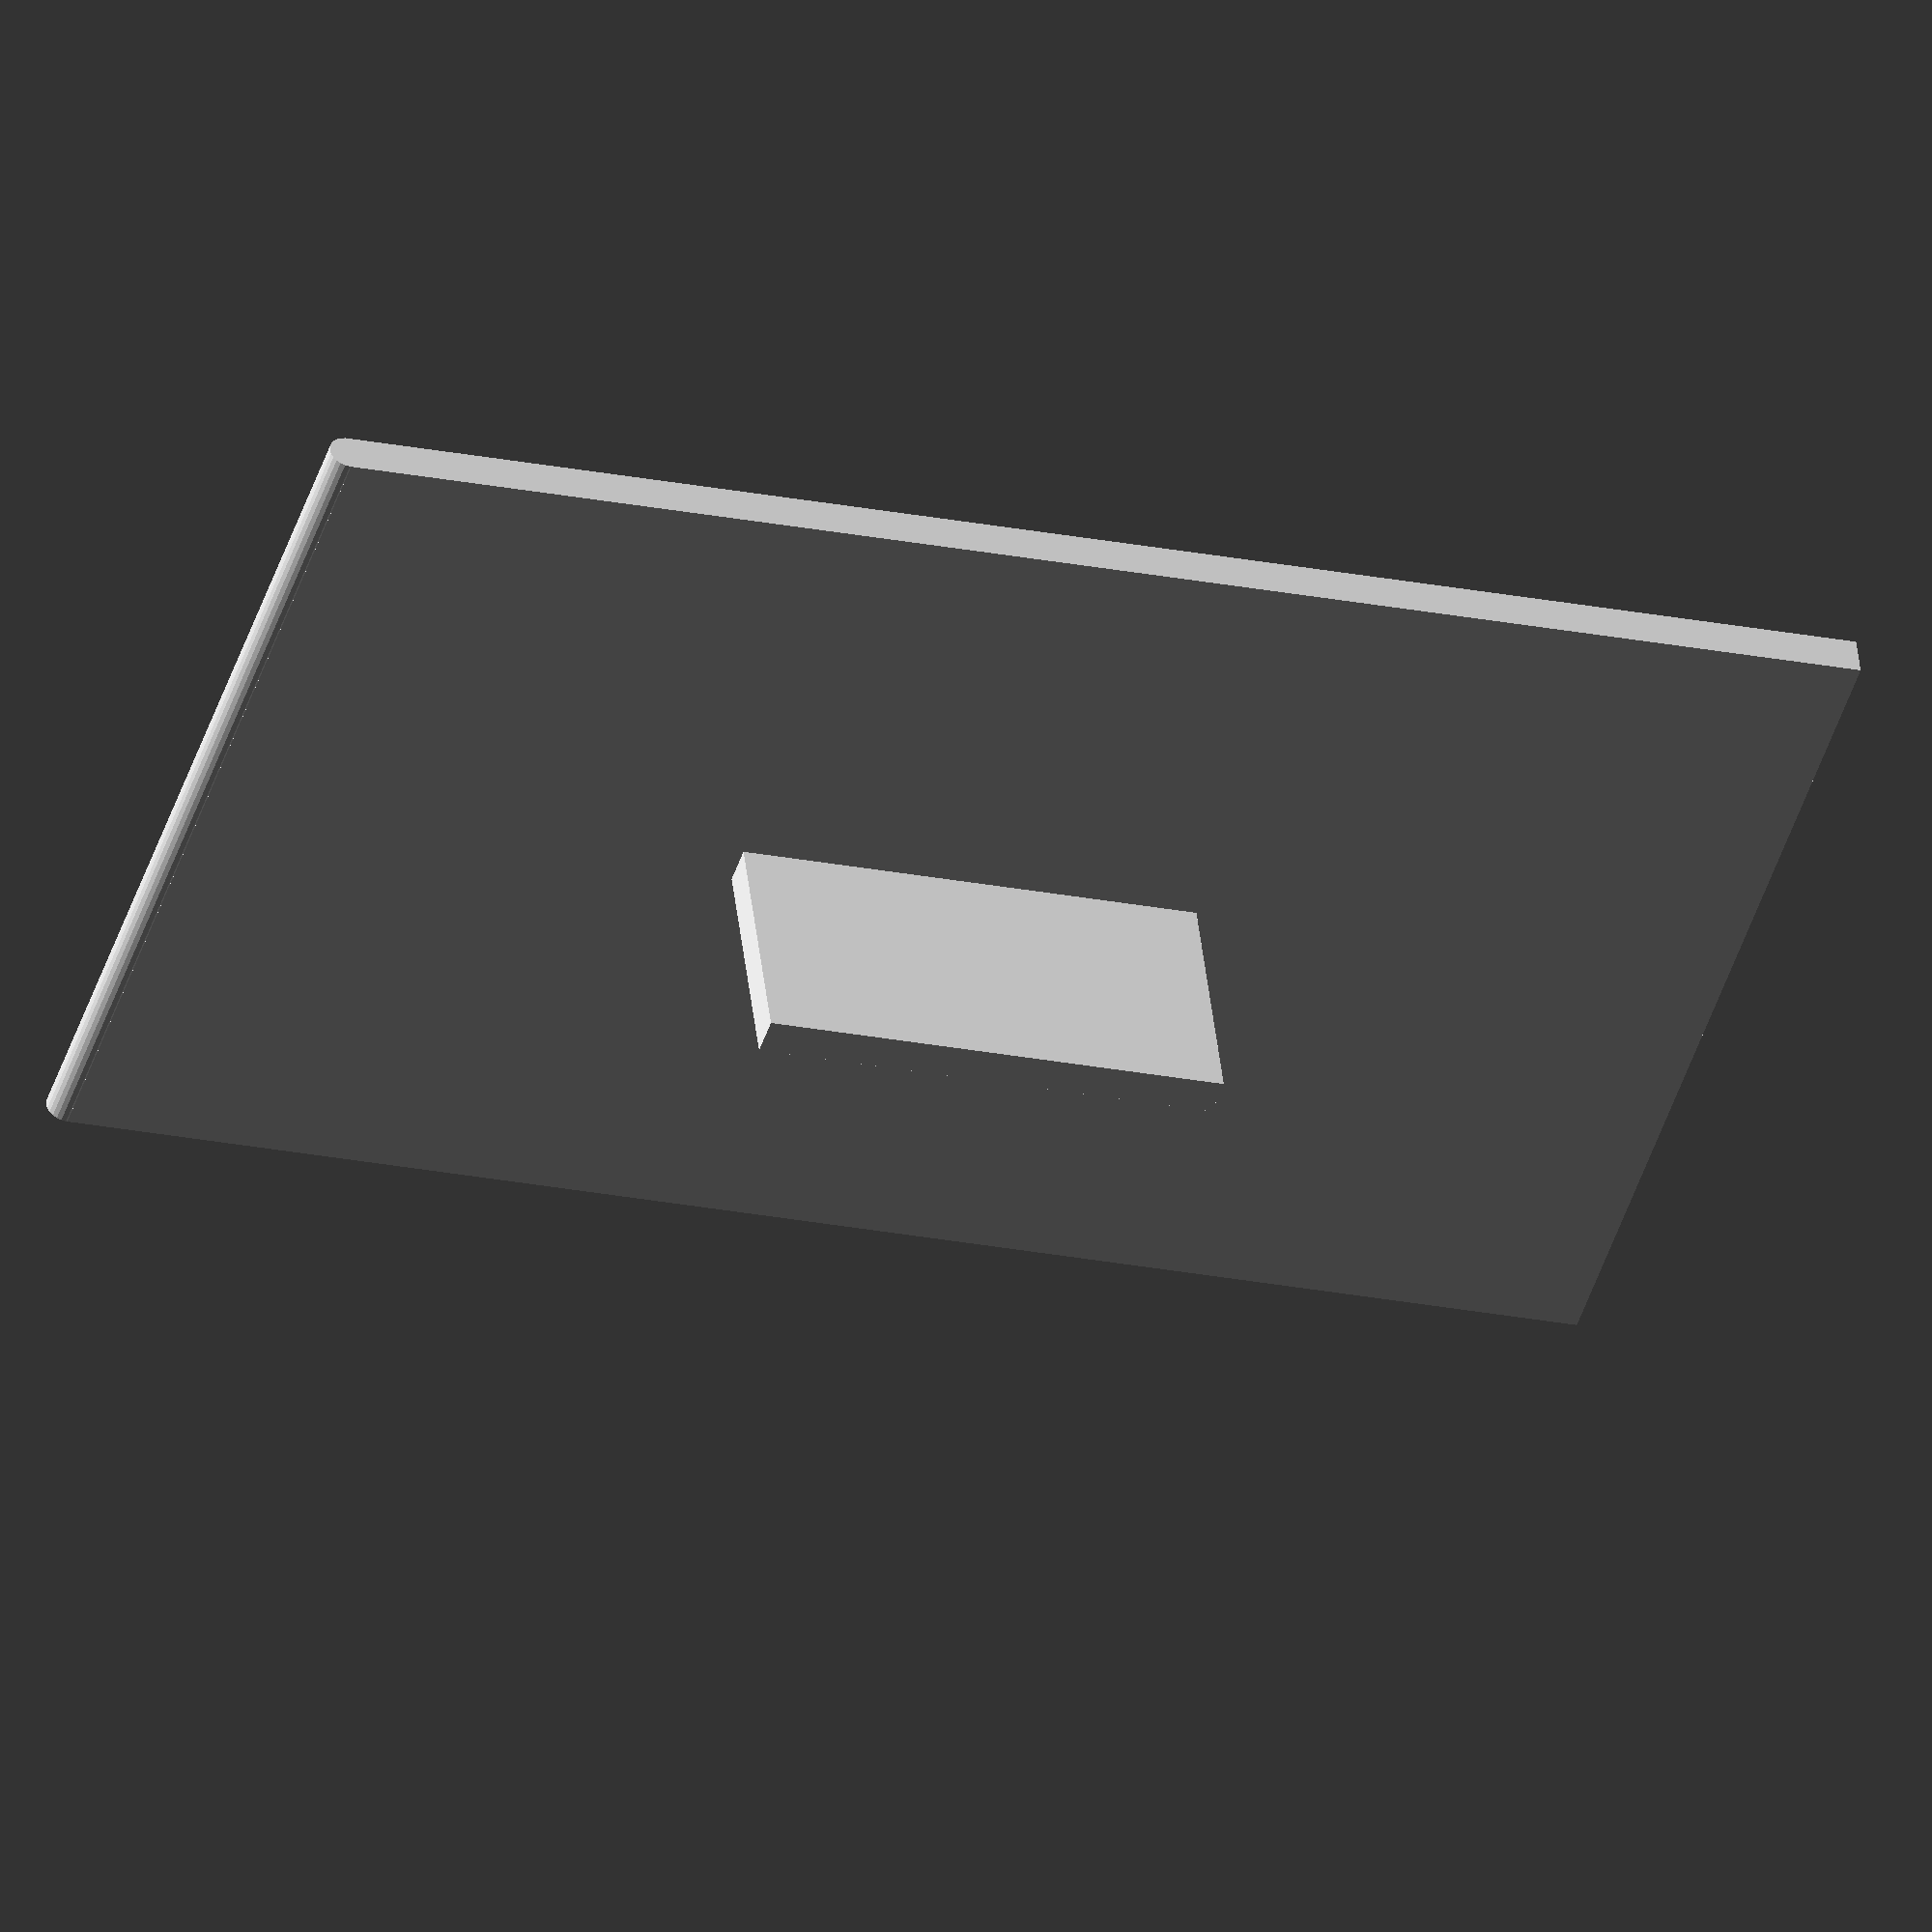
<openscad>
$fa = 1;
$fs = 0.4;

scale_factor = 25.4;
nudge = 0.001;

base_width = 5 * scale_factor;
base_depth = 3 * scale_factor;
base_height = 0.125 * scale_factor;

fin_width = 1.5 * scale_factor;
fin_depth = 0.125 * scale_factor;
fin_height = 0.75 * scale_factor;

bevel_cylinder_translate_x = (base_width / 2) * 1;
bevel_cylinder_translate_y = 0;
bevel_cylinder_translate_z = 0;
bevel_cylinder_height = base_depth;
bevel_cylinder_radius = base_height / 2;

union() {
    union() {
        // Base
        translate([0, 0, 0])
        rotate([0, 0, 0])
        cube([base_width, base_depth, base_height], center = true);

        // Fin
        translate([0, 0, abs((base_height / 2) + (fin_height / 2) - nudge)])
        rotate([0, 0, 0])
        cube([fin_width, fin_depth, fin_height], center = true);
    }
    // Bevel
    translate([bevel_cylinder_translate_x, bevel_cylinder_translate_y, bevel_cylinder_translate_z])
    rotate([90,0,0])
    cylinder(h = bevel_cylinder_height, r = bevel_cylinder_radius, center = true);
}

// elongate fin and add gripping cylinder?
//translate([0, 0, 40])
//rotate([90, 0, 0])
//cylinder(h = base_depth, r = 5, center = true);

</openscad>
<views>
elev=133.8 azim=17.4 roll=186.6 proj=o view=wireframe
</views>
